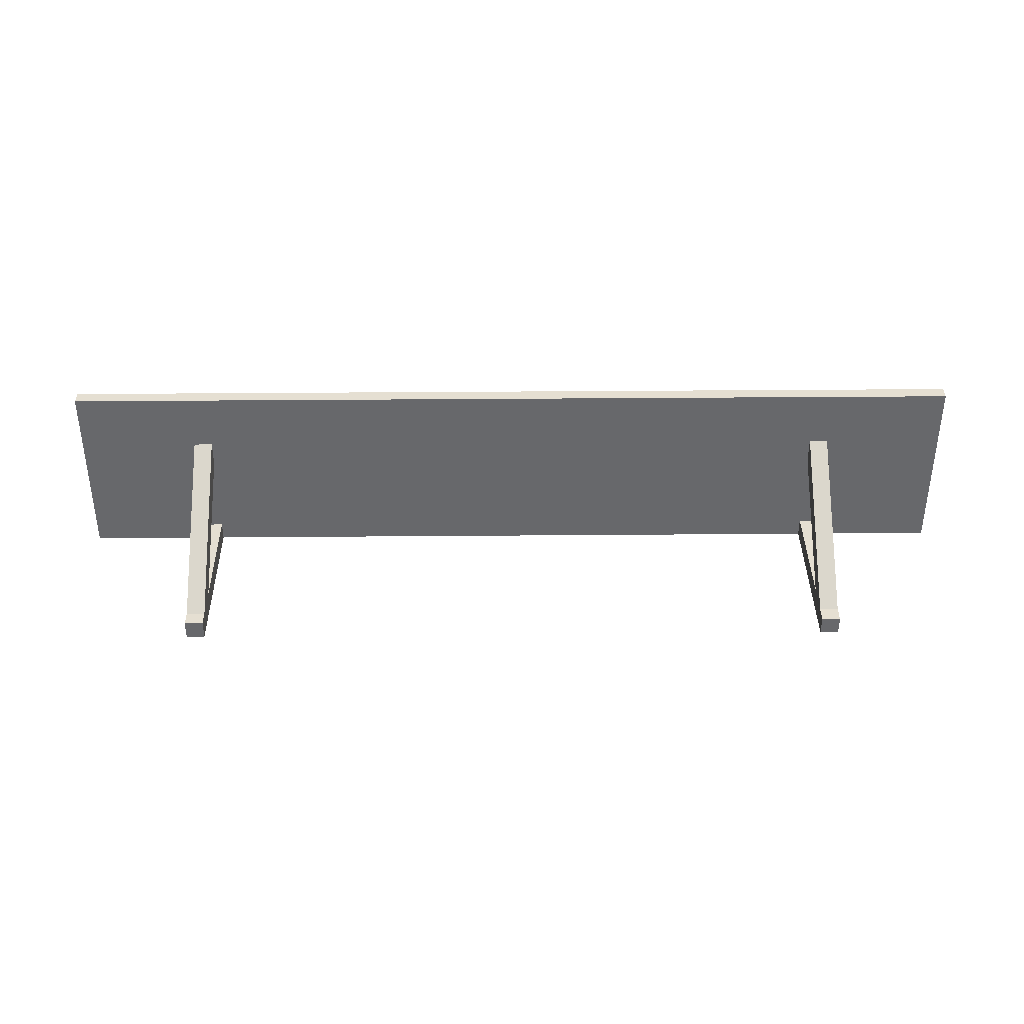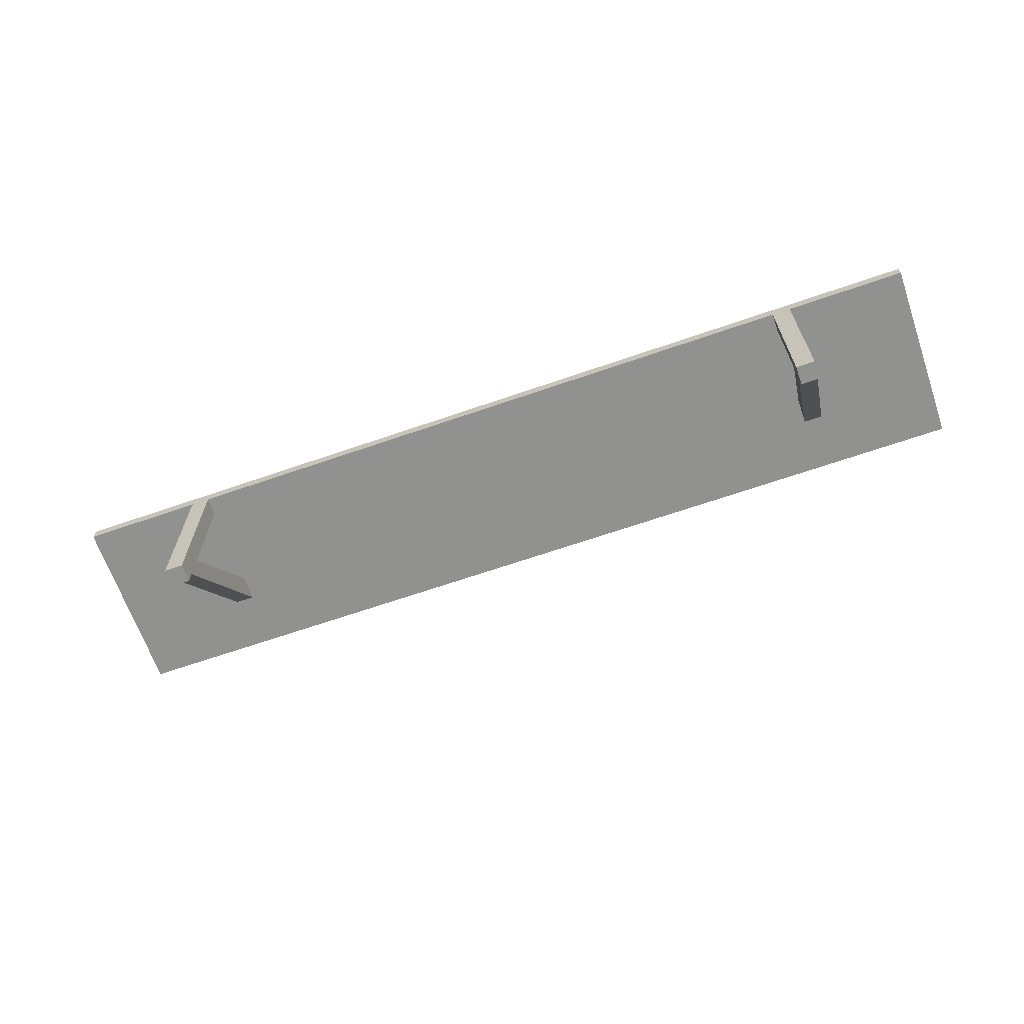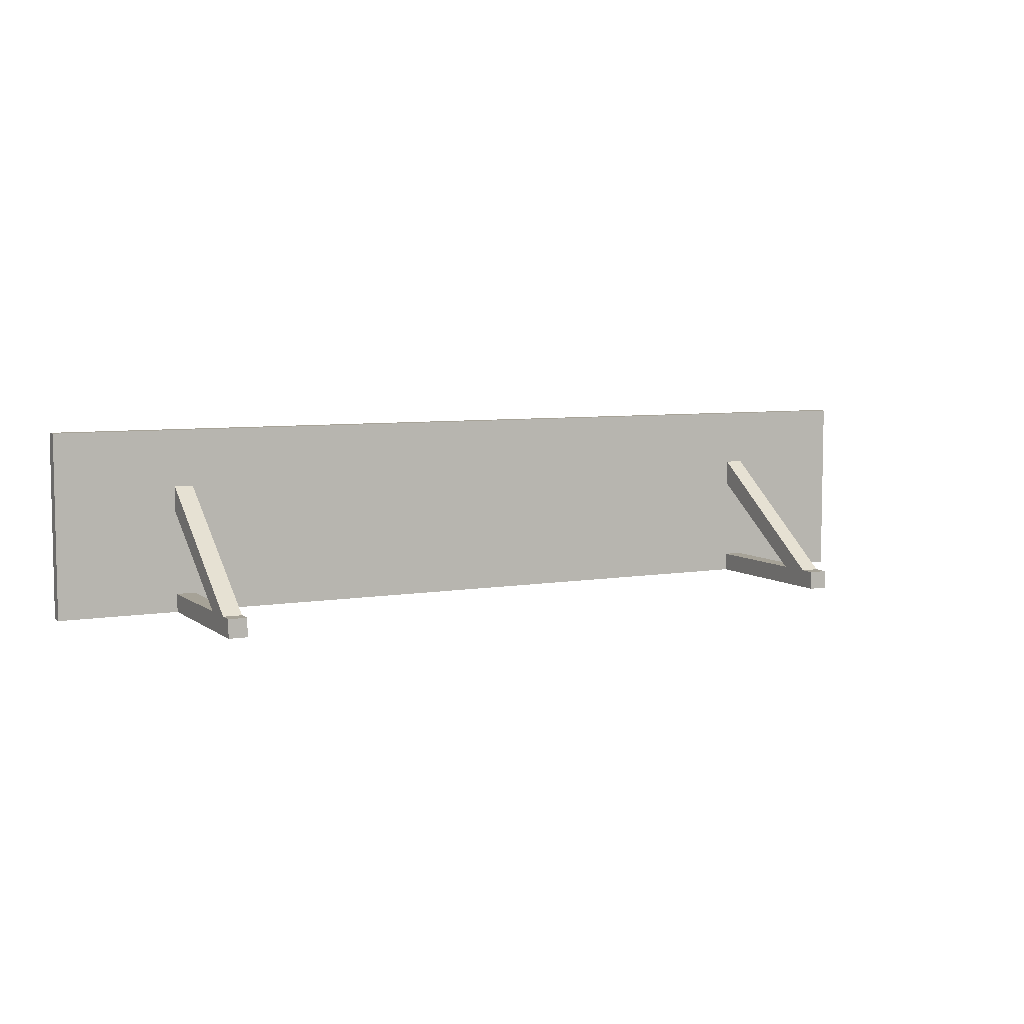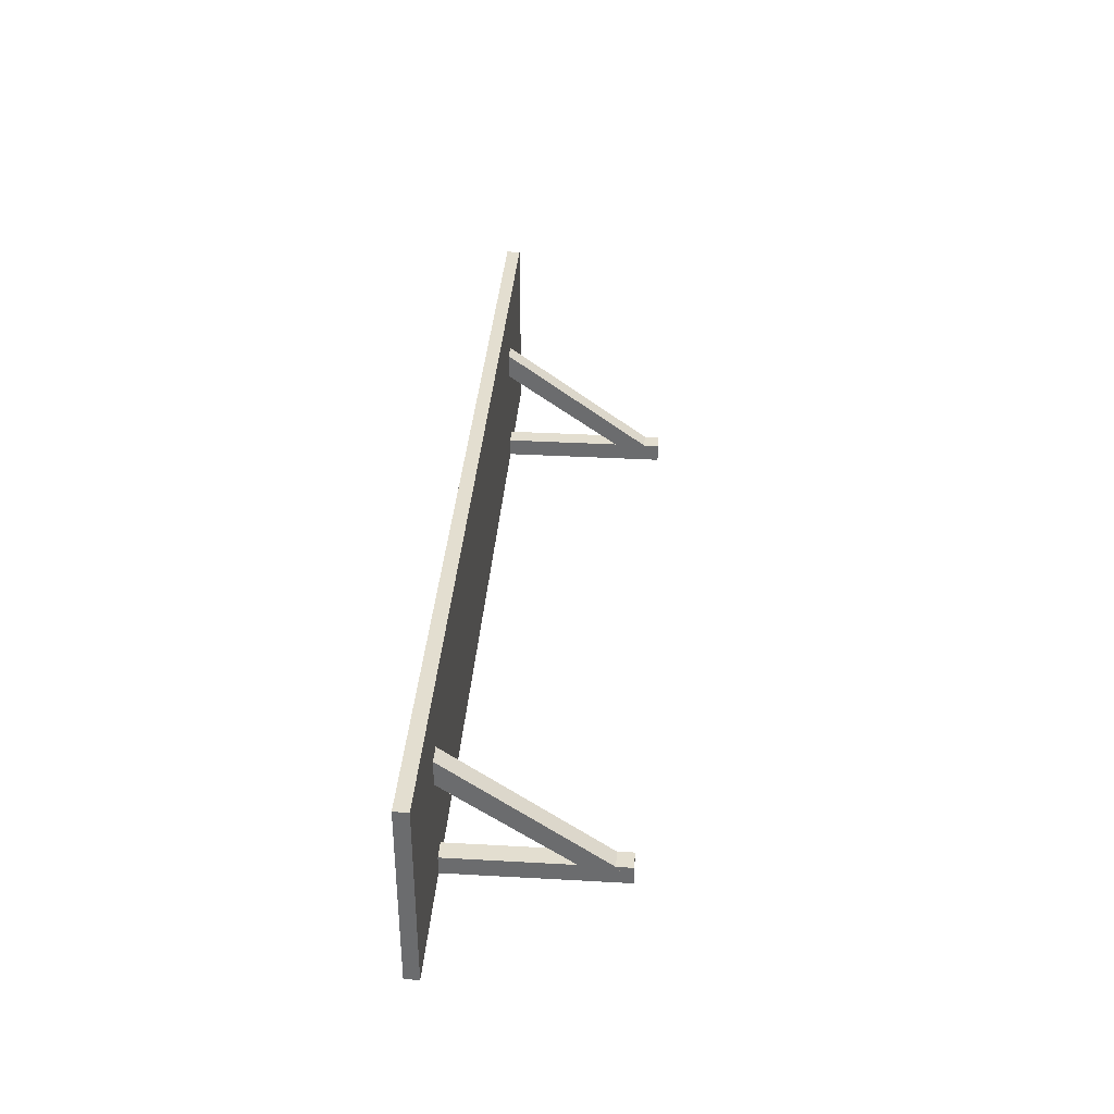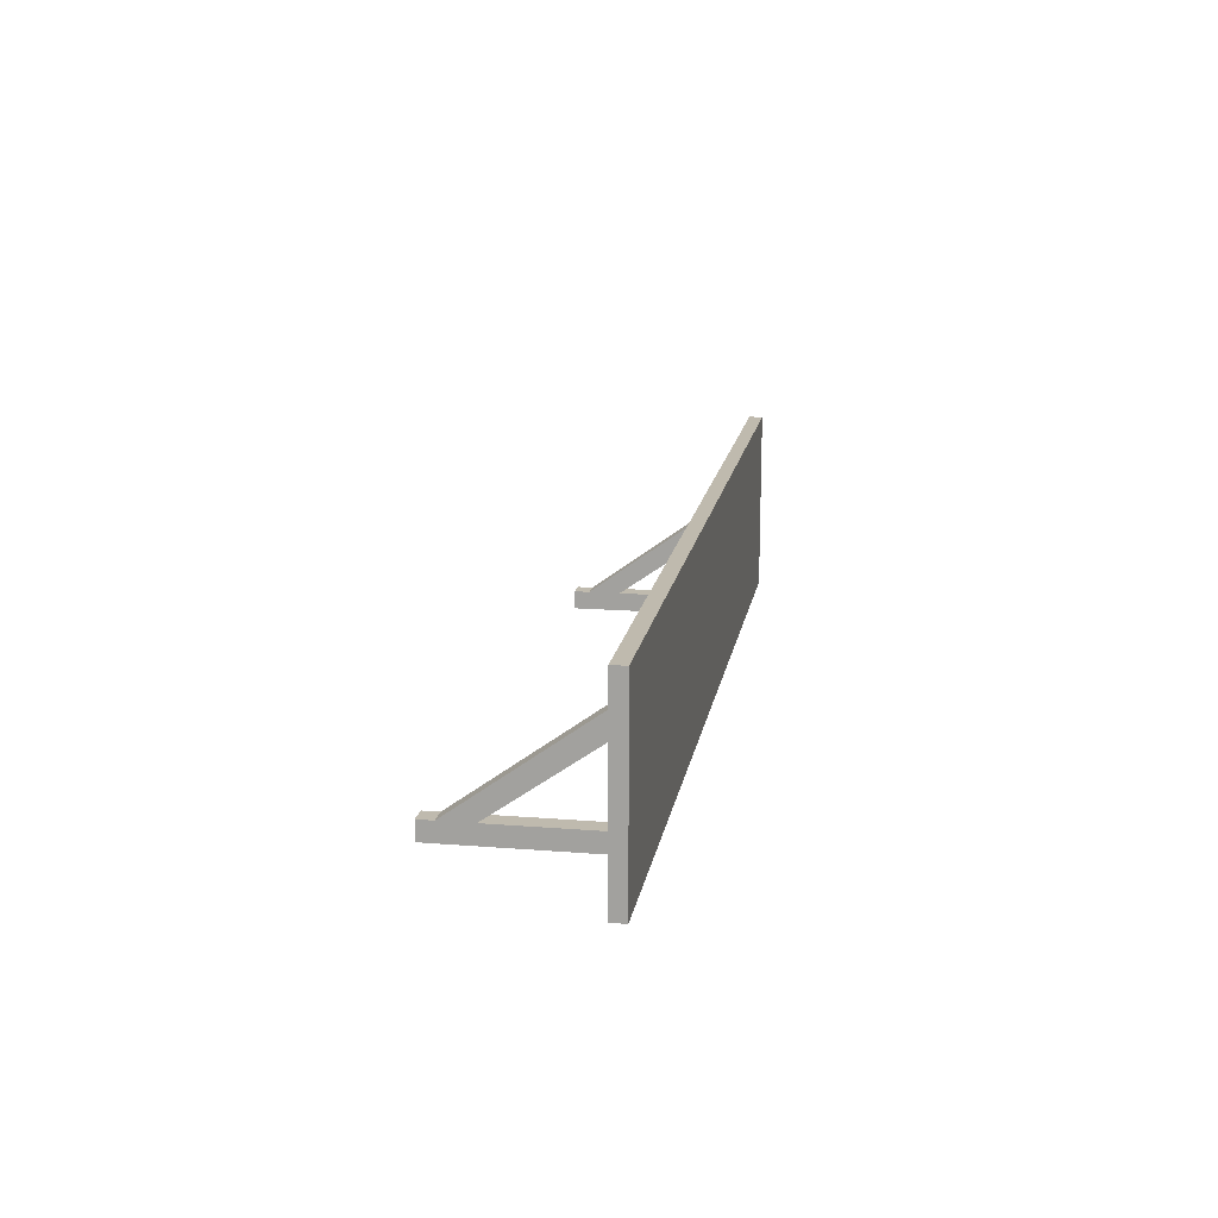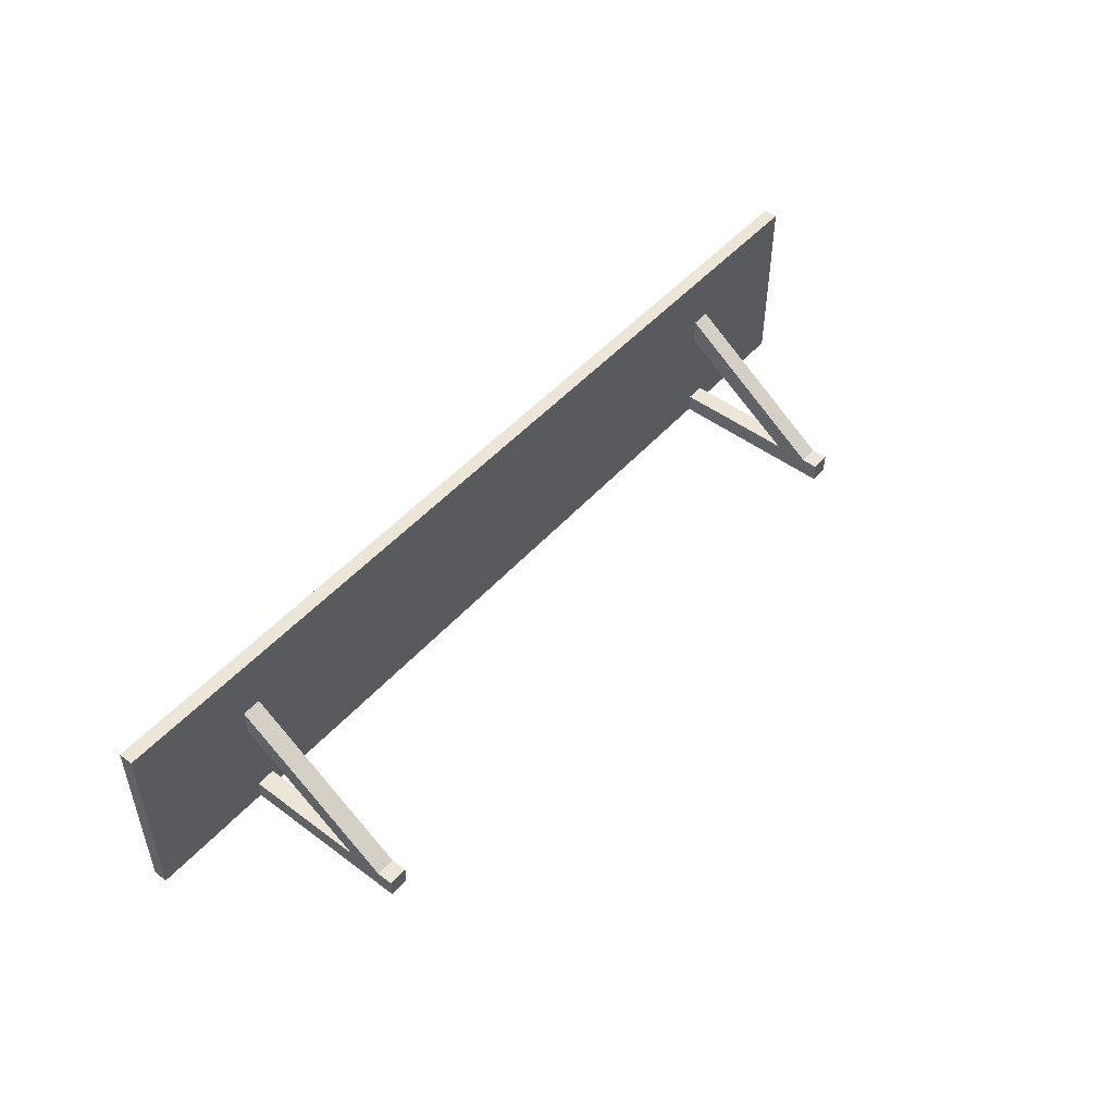
<metadata>
{"format":"obj","ext":"obj","renderer":"f3d","projection":"perspective","resolution":1024,"background":"white","views":[{"elev":37.5,"azim":-0.6,"up":"+Z"},{"elev":-66.0,"azim":-160.8,"up":"+Y"},{"elev":6.4,"azim":-26.9,"up":"+Z"},{"elev":35.9,"azim":-85.8,"up":"+Z"},{"elev":15.6,"azim":99.5,"up":"+Z"},{"elev":49.1,"azim":-50.4,"up":"+Z"}]}
</metadata>
<code>
o Cube_Cube.001
v -5 1.269 0.9205
v -5 1.419 0.9205
v -5 1.269 -1.08
v -5 1.419 -1.08
v 5 1.269 0.9205
v 5 1.419 0.9205
v 5 1.269 -1.08
v 5 1.419 -1.08
v -3.699 -0.5453 -0.8795
v -3.699 -0.5453 -1.08
v -3.499 -0.5453 -0.8795
v -3.499 -0.5453 -1.08
v -3.699 -0.4218 -0.9122
v -3.699 -0.3071 -1.076
v -3.499 -0.4218 -0.9122
v -3.499 -0.3071 -1.076
v -3.699 1.313 -0.8795
v -3.699 1.313 -1.08
v -3.499 1.313 -1.08
v -3.499 1.313 -0.8795
v -3.699 1.313 0.337
v -3.699 1.313 0.05982
v -3.499 1.313 0.05982
v -3.499 1.313 0.337
v 3.499 -0.5453 -0.8795
v 3.499 -0.5453 -1.08
v 3.699 -0.5453 -0.8795
v 3.699 -0.5453 -1.08
v 3.499 -0.4218 -0.9122
v 3.499 -0.3071 -1.076
v 3.699 -0.4218 -0.9122
v 3.699 -0.3071 -1.076
v 3.499 1.313 -0.8795
v 3.499 1.313 -1.08
v 3.699 1.313 -1.08
v 3.699 1.313 -0.8795
v 3.499 1.313 0.337
v 3.499 1.313 0.05982
v 3.699 1.313 0.05982
v 3.699 1.313 0.337
f 2 3 1
f 4 7 3
f 8 5 7
f 6 1 5
f 7 1 3
f 4 6 8
f 12 9 10
f 16 13 14
f 16 24 15
f 22 16 14
f 21 14 13
f 24 13 15
f 19 11 12
f 18 12 10
f 17 10 9
f 20 9 11
f 28 25 26
f 32 29 30
f 32 40 31
f 38 32 30
f 37 30 29
f 40 29 31
f 35 27 28
f 34 28 26
f 33 26 25
f 36 25 27
f 2 4 3
f 4 8 7
f 8 6 5
f 6 2 1
f 7 5 1
f 4 2 6
f 12 11 9
f 16 15 13
f 16 23 24
f 22 23 16
f 21 22 14
f 24 21 13
f 19 20 11
f 18 19 12
f 17 18 10
f 20 17 9
f 28 27 25
f 32 31 29
f 32 39 40
f 38 39 32
f 37 38 30
f 40 37 29
f 35 36 27
f 34 35 28
f 33 34 26
f 36 33 25

</code>
